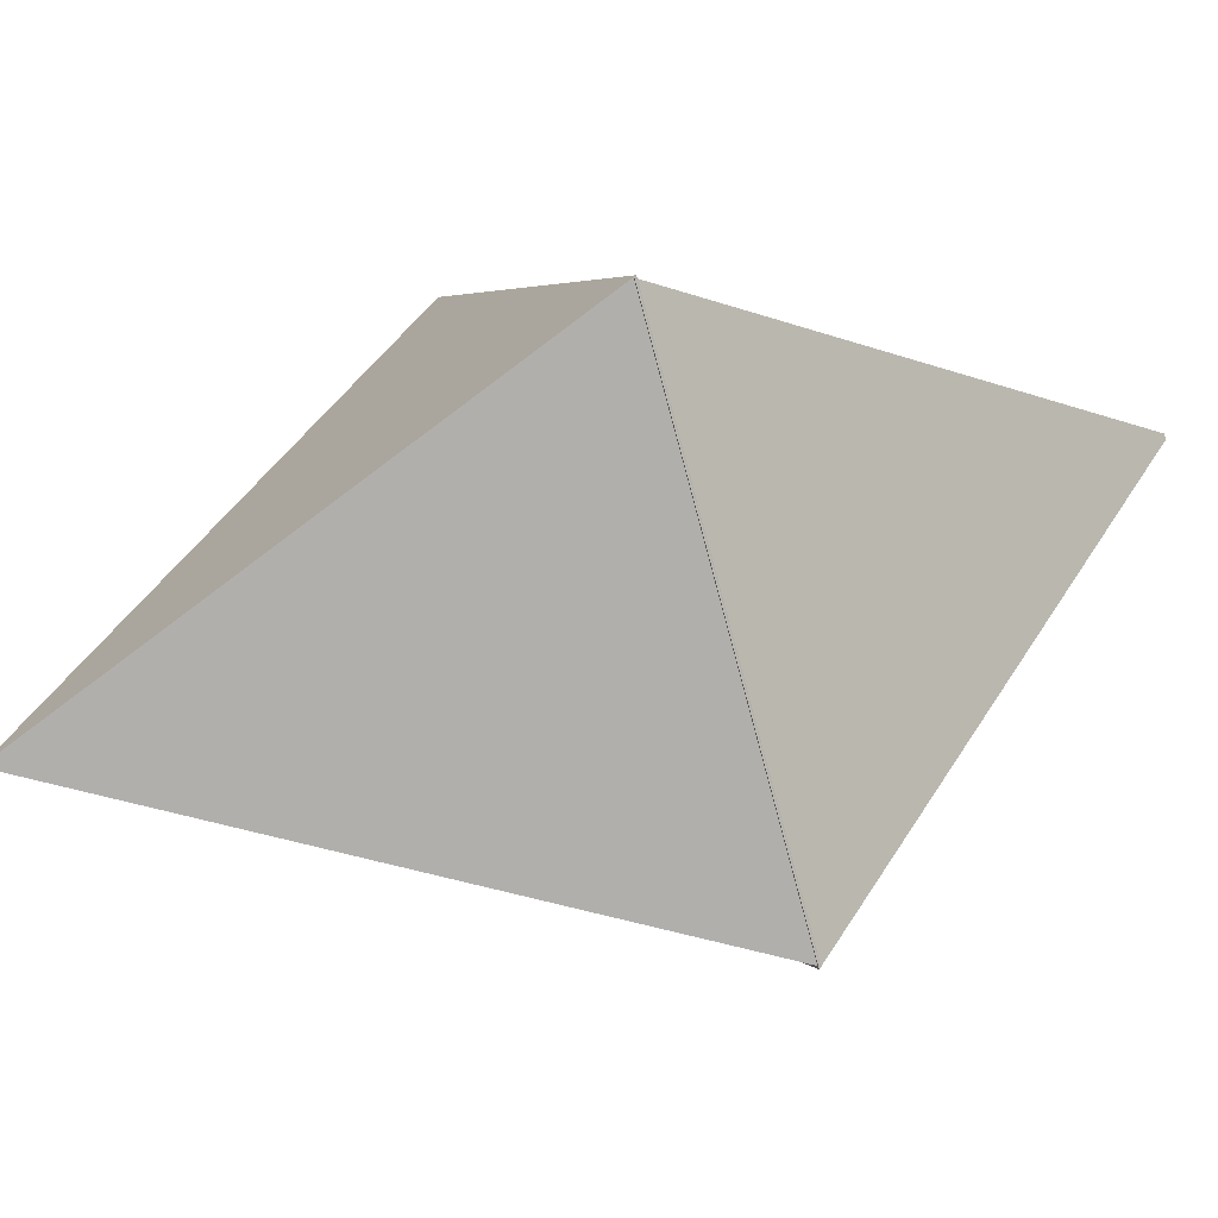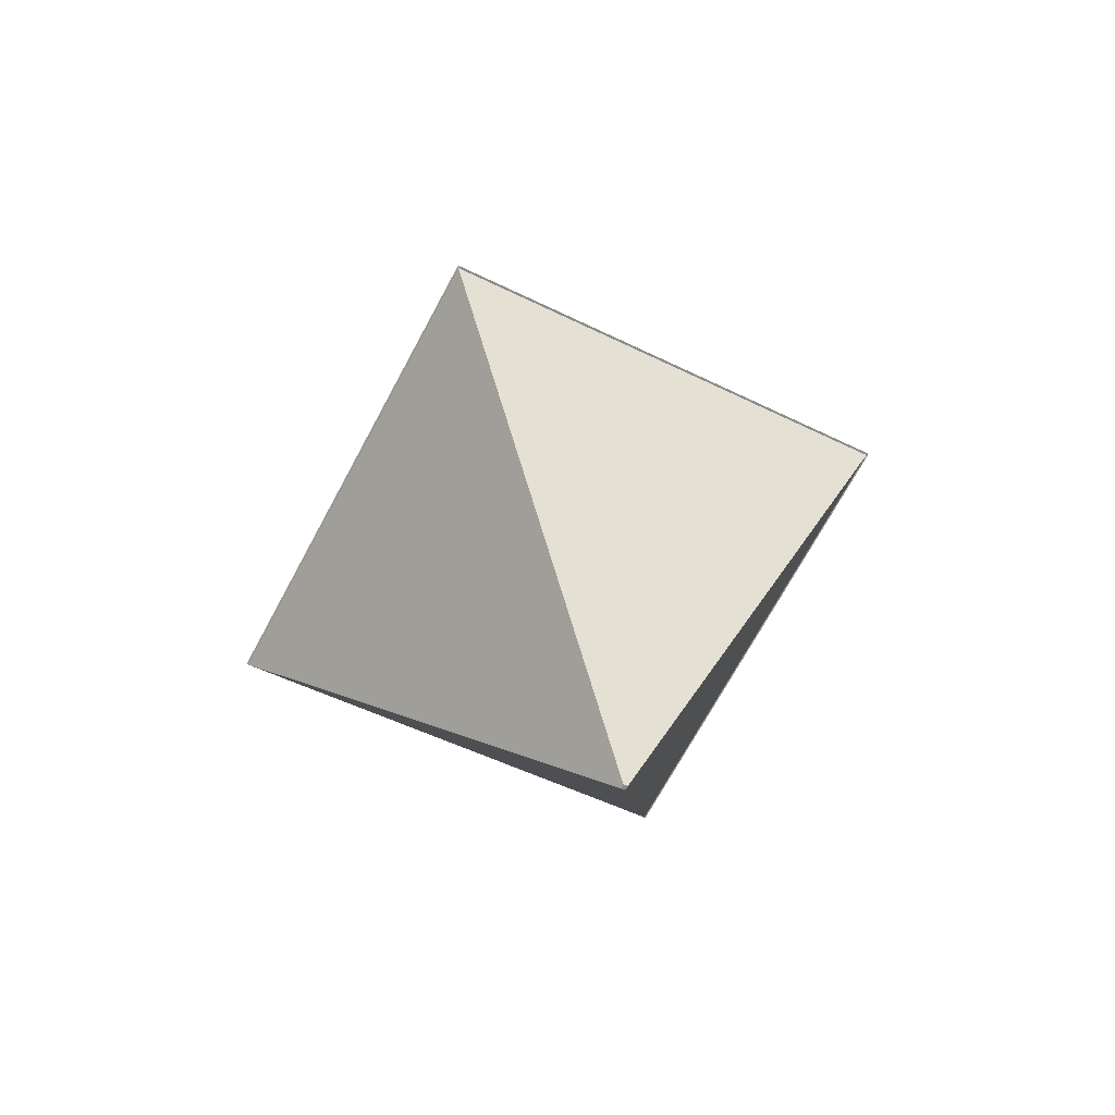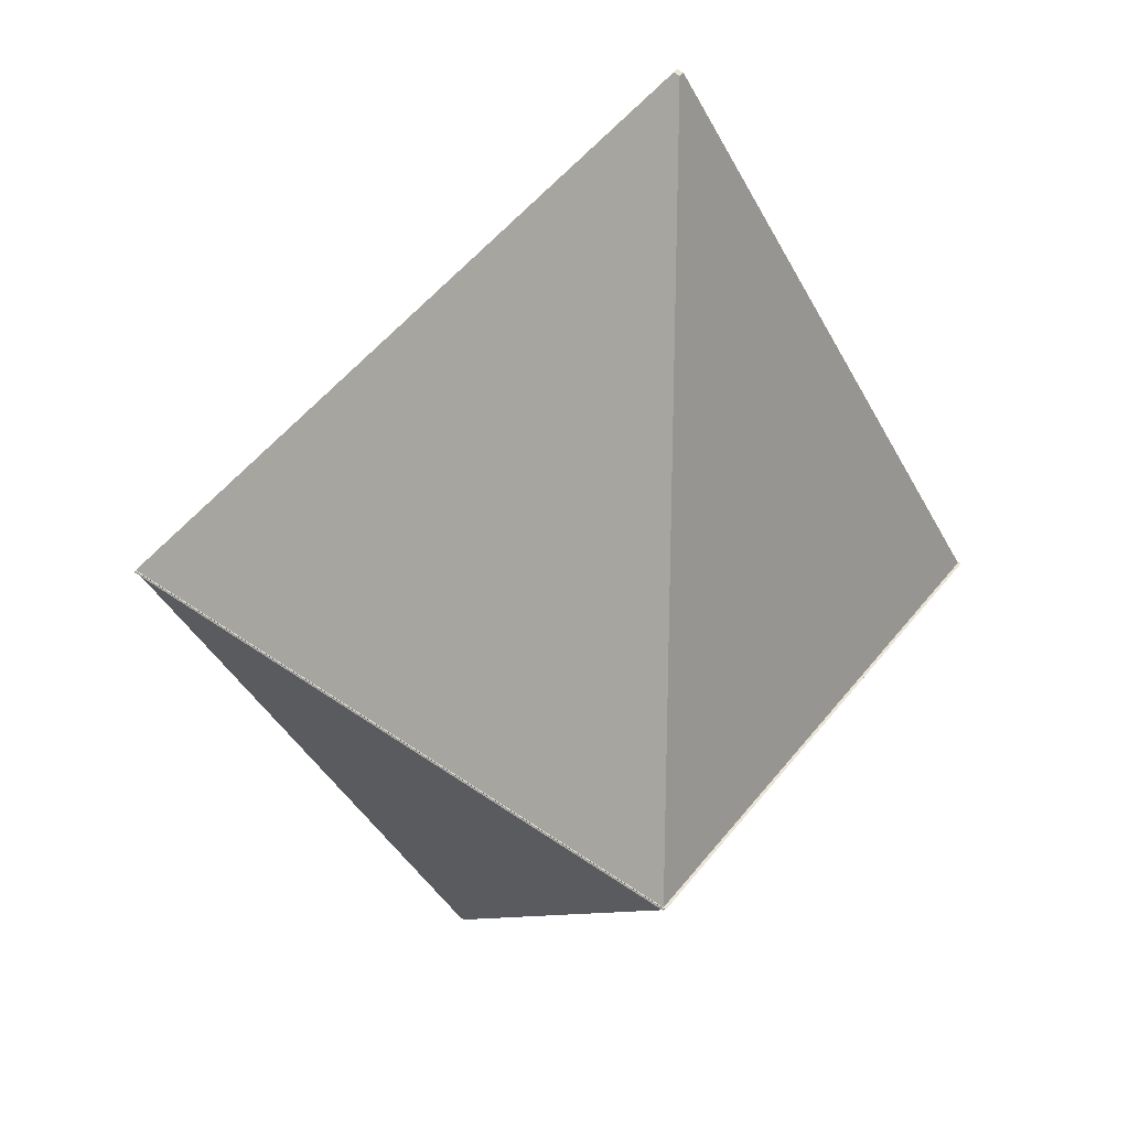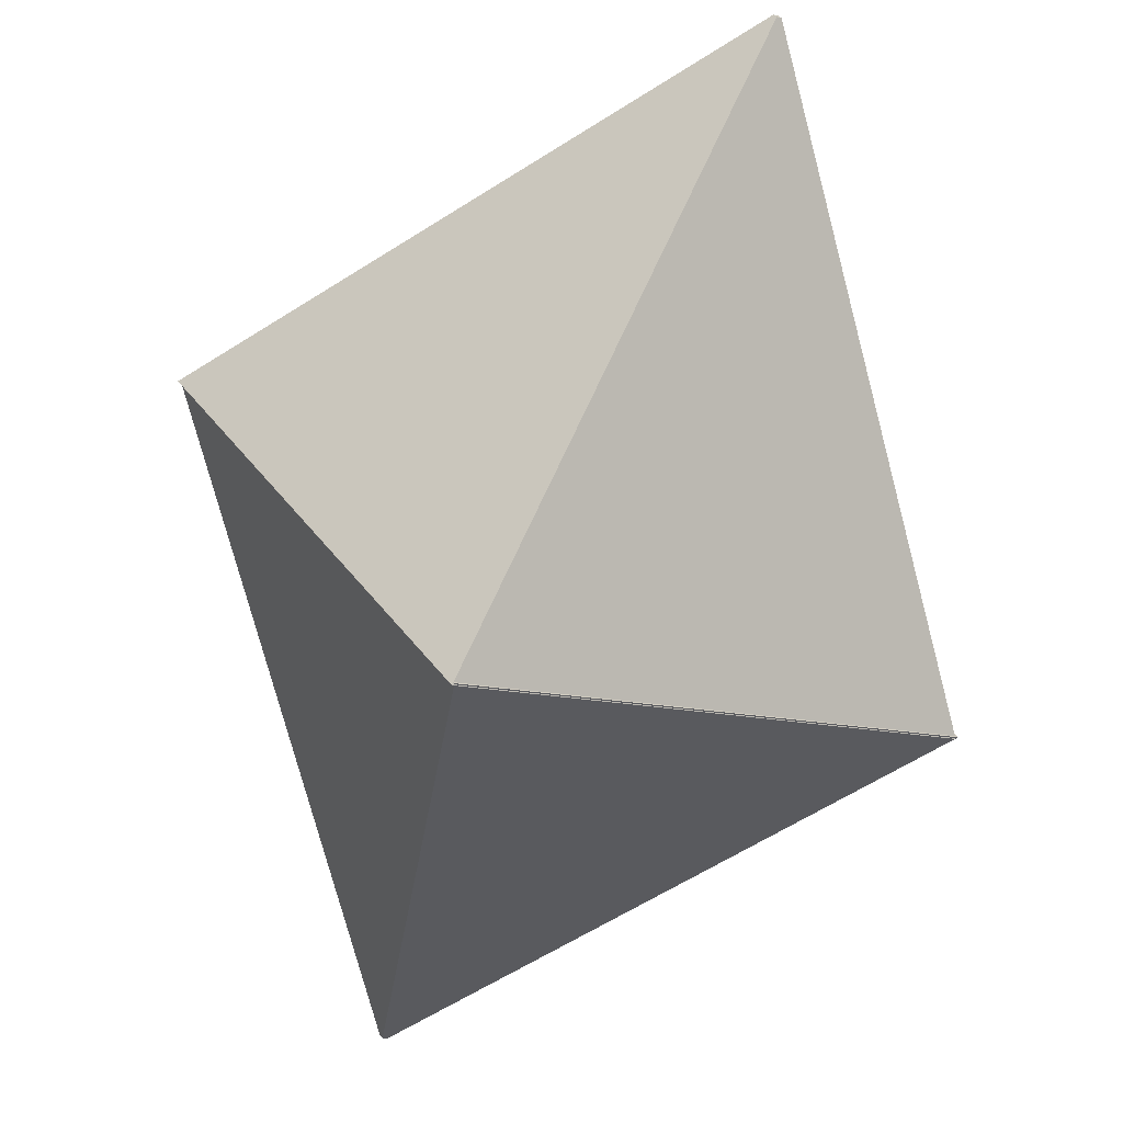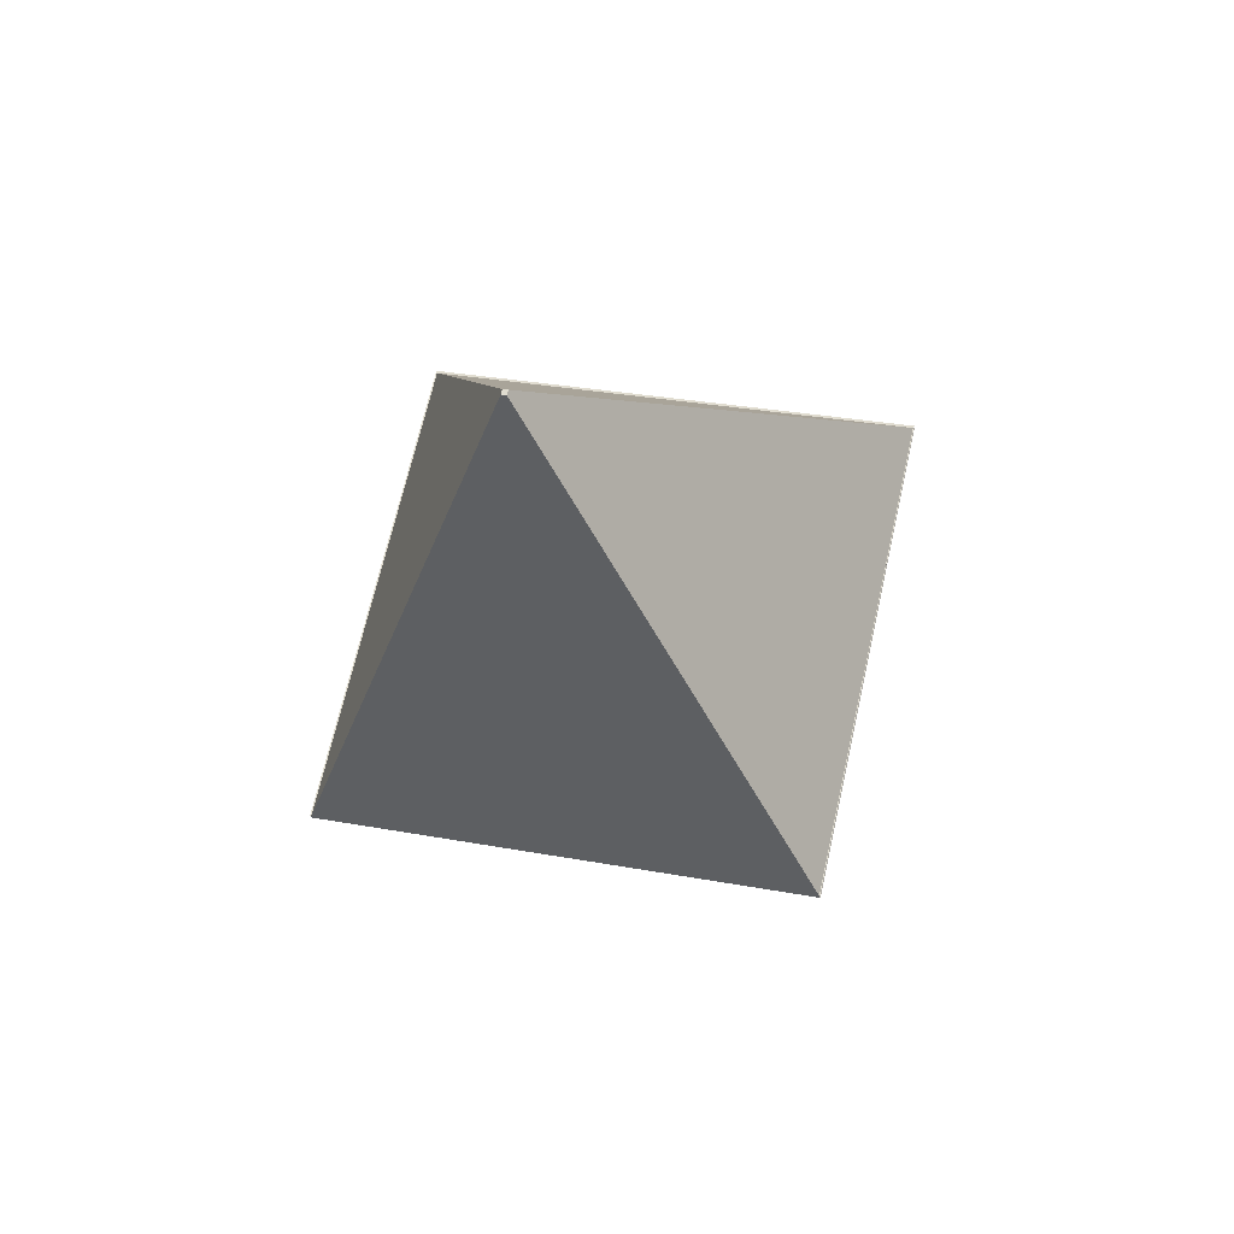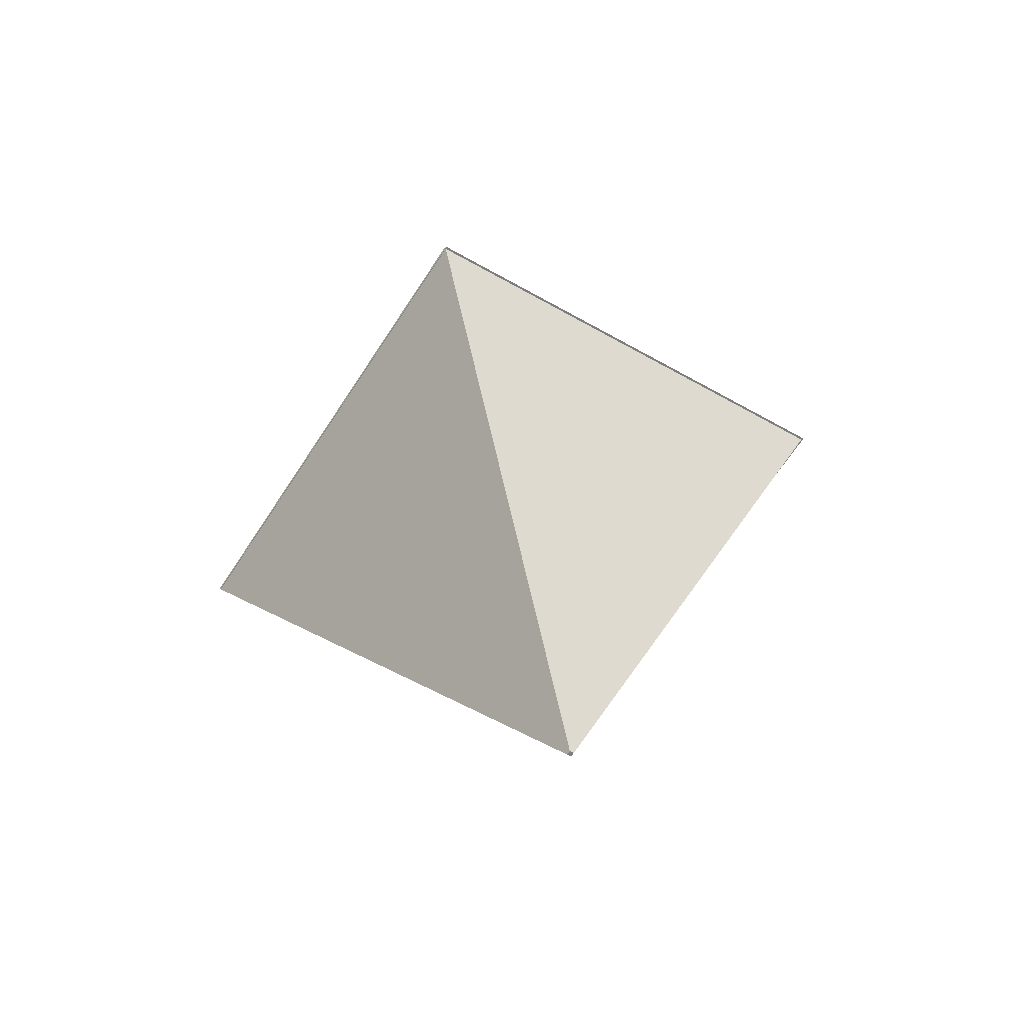
<metadata>
{"format":"obj","ext":"obj","renderer":"f3d","projection":"perspective","resolution":1024,"background":"white","views":[{"elev":63.4,"azim":-107.2,"up":"+Z"},{"elev":-67.2,"azim":28.3,"up":"+Y"},{"elev":-37.5,"azim":173.6,"up":"+Z"},{"elev":-77.2,"azim":-15.7,"up":"+Z"},{"elev":66.8,"azim":68.8,"up":"+Y"},{"elev":-63.4,"azim":23.6,"up":"+Y"}]}
</metadata>
<code>
o Cube
v -1.694 -2.141 2.332
v -0.4514 -0.05017 2.414
v -0.03058 -2.112 3.442
v -0.4338 -0.04986 2.426
v -0.6026 -1.817 0.6874
v -0.4399 -0.04674 2.397
v 1.061 -1.788 1.797
v -0.4223 -0.04644 2.409
v -0.03058 -2.112 3.442
v -0.4338 -0.04986 2.426
v 1.061 -1.788 1.797
v -0.4223 -0.04644 2.409
f 7 6 8
f 6 2 4 8
f 2 3 4
f 6 1 2
f 7 5 6
f 2 1 3
f 6 5 1
f 5 3 1
f 9 12 10
f 9 11 12
f 5 7 3
o Cube.001
v -0.1696 -3.842 1.859
v -1.7 -2.133 2.331
v -0.1536 -3.841 1.87
v -0.0366 -2.104 3.441
v -0.1591 -3.839 1.844
v -0.6086 -1.809 0.6868
v -0.1431 -3.838 1.854
v 1.055 -1.78 1.797
v -0.1536 -3.841 1.87
v -0.0366 -2.104 3.441
v -0.1431 -3.838 1.854
v 1.055 -1.78 1.797
f 19 18 20
f 14 20 18
f 14 15 16
f 17 14 18
f 19 17 18
f 14 16 20
f 14 13 15
f 17 13 14
f 13 17 19 15
f 22 23 24
f 22 21 23

</code>
